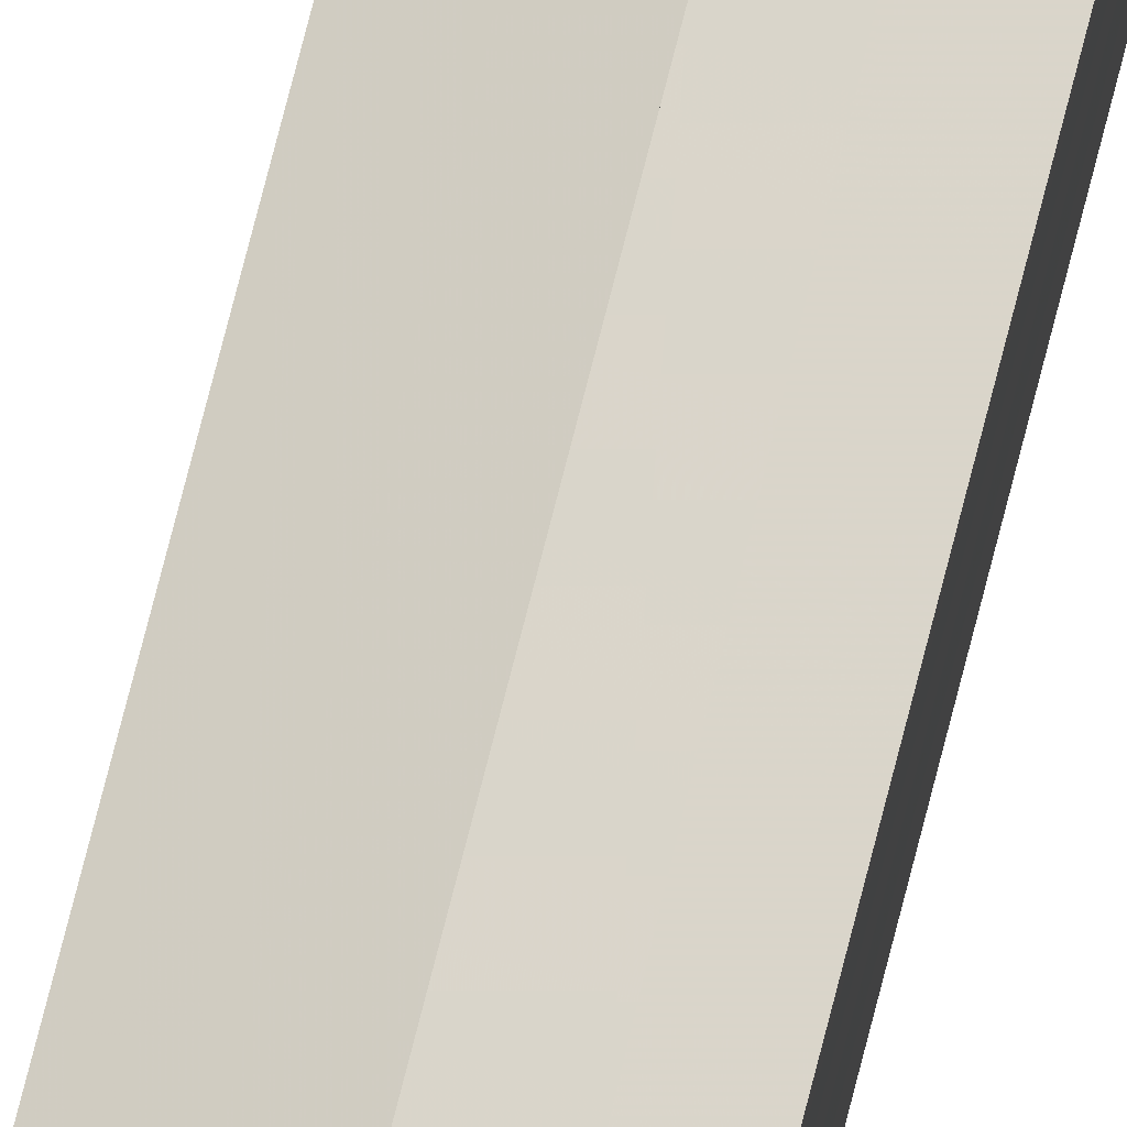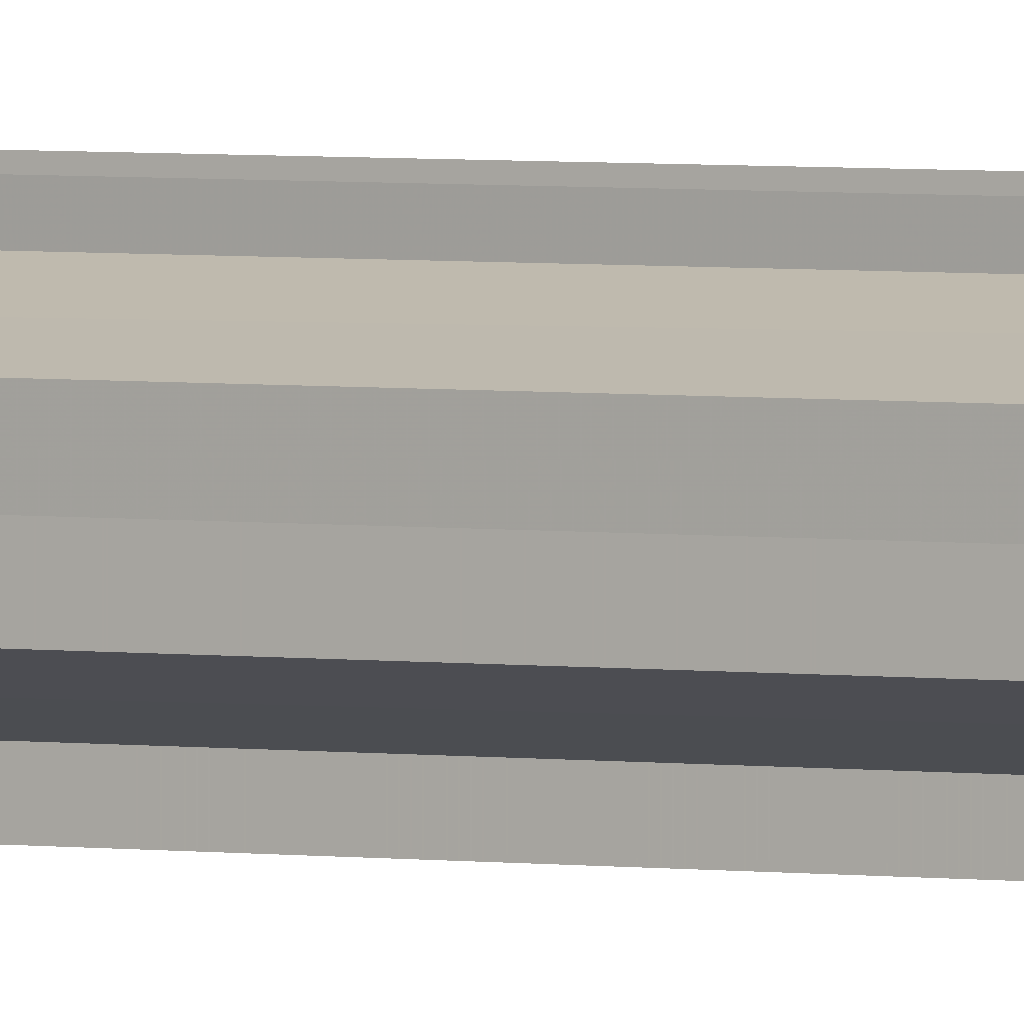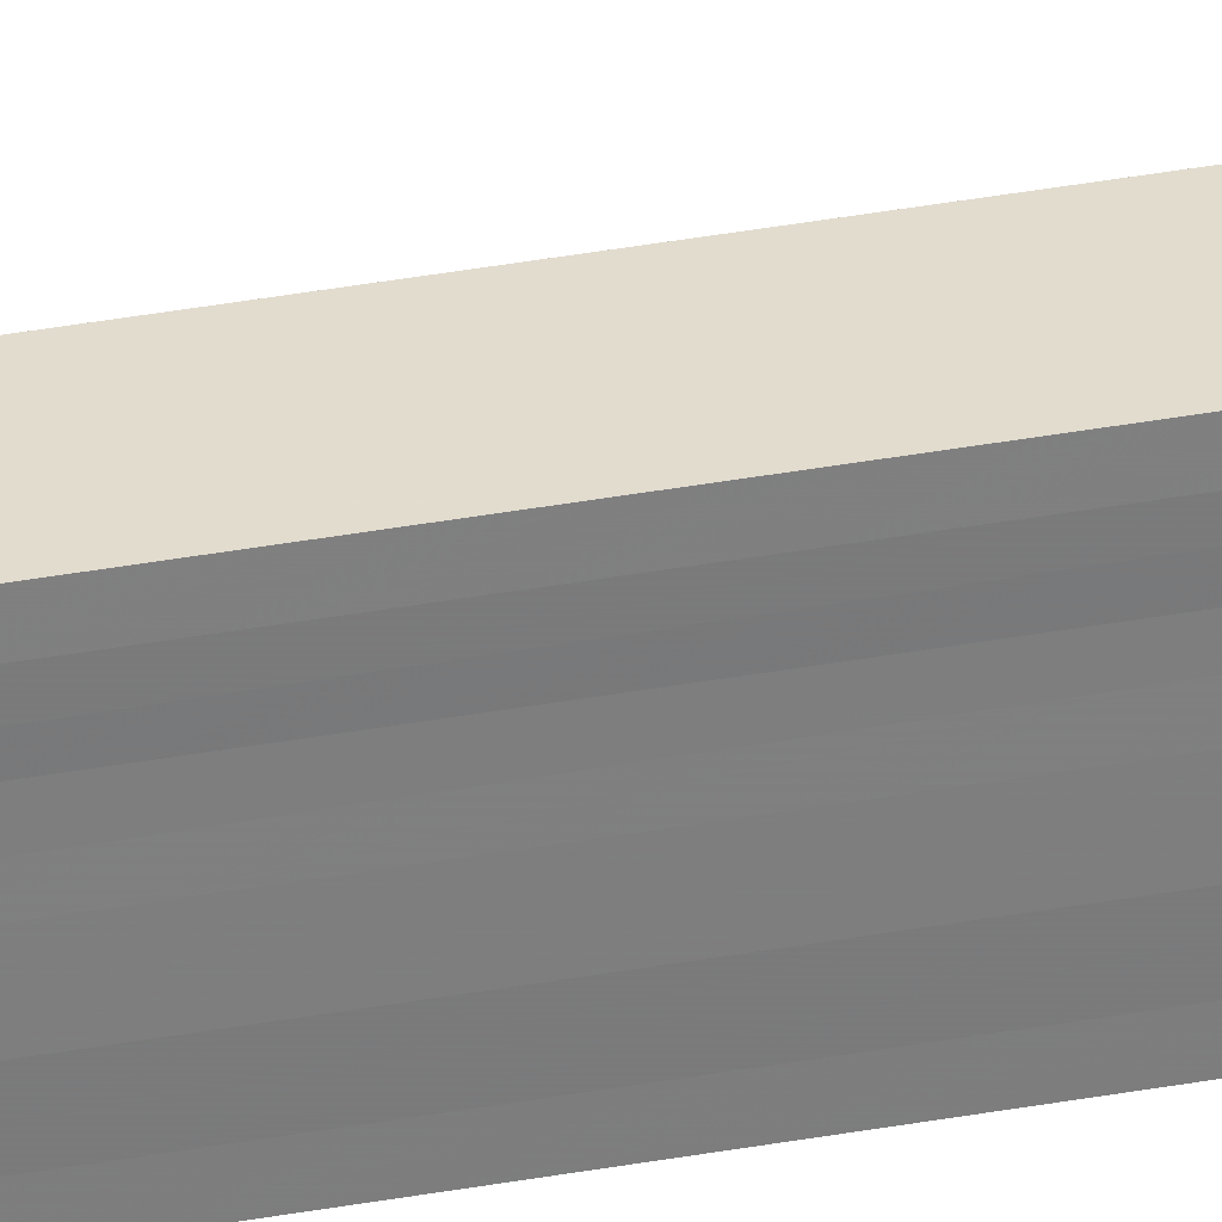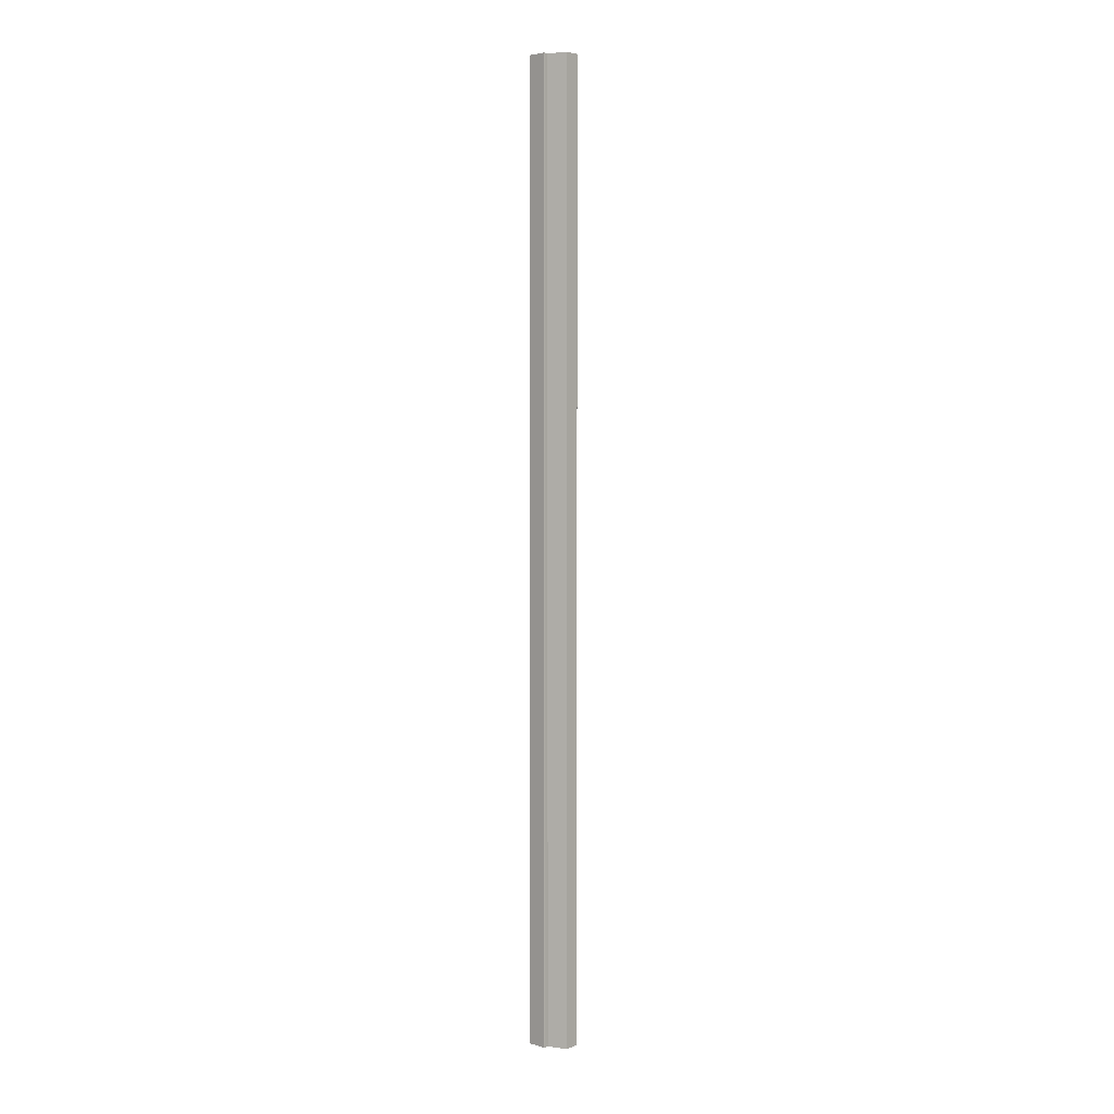
<metadata>
{"format":"obj","ext":"obj","renderer":"f3d","projection":"perspective","resolution":1024,"background":"white","views":[{"elev":73.9,"azim":-165.8,"up":"+Z"},{"elev":2.3,"azim":125.4,"up":"+Z"},{"elev":31.0,"azim":-105.4,"up":"+Z"},{"elev":3.4,"azim":40.4,"up":"+Y"}]}
</metadata>
<code>
o 1724
v 2223 1875 15.98
v 2223 1875 15.99
v 2223 1875 15.98
v 2223 1875 15.99
v 2223 1875 15.99
v 2223 1875 15.99
v 2223 1875 15.99
v 2223 1875 15.98
v 2223 1875 15.98
v 2223 1875 15.98
v 2223 1875 15.98
v 2223 1875 15.97
v 2223 1875 15.97
v 2223 1875 15.98
v 2223 1875 15.98
v 2223 1875 15.98
v 2223 1875 15.98
v 2223 1875 15.98
v 2223 1875 15.98
v 2223 1875 15.99
v 2223 1875 15.99
v 2223 1875 15.99
v 2223 1875 15.99
v 2223 1875 15.99
v 2223 1875 15.99
v 2223 1875 15.98
v 2223 1875 15.99
v 2223 1875 15.99
v 2223 1875 15.99
v 2223 1875 15.99
v 2223 1875 15.99
v 2223 1875 15.99
v 2223 1875 15.99
v 2223 1875 15.98
v 2223 1875 15.98
v 2223 1875 15.98
v 2223 1875 15.97
v 2223 1875 15.97
v 2223 1875 15.97
v 2223 1875 15.97
v 2223 1875 15.97
v 2223 1875 15.97
v 2223 1875 15.97
v 2223 1875 15.97
v 2223 1875 15.99
v 2223 1875 15.99
v 2223 1875 15.98
v 2223 1875 15.98
v 2223 1875 15.98
v 2223 1875 15.97
v 2223 1875 15.97
v 2223 1875 15.98
v 2223 1875 15.98
v 2223 1875 15.98
v 2223 1875 15.98
v 2223 1875 15.98
v 2223 1875 15.98
v 2223 1875 15.99
v 2223 1875 15.98
v 2223 1875 15.99
v 2223 1875 15.99
v 2223 1875 15.99
v 2223 1875 15.99
v 2223 1875 15.99
v 2223 1875 15.99
v 2223 1875 15.99
v 2223 1875 15.99
v 2223 1875 15.99
v 2223 1875 15.99
v 2223 1875 15.99
v 2223 1875 15.98
v 2223 1875 15.99
v 2223 1875 15.98
v 2223 1875 15.98
v 2223 1875 15.98
v 2223 1875 15.98
v 2223 1875 15.98
v 2223 1875 15.98
v 2223 1875 15.99
v 2223 1875 15.98
v 2223 1875 15.99
v 2223 1875 15.98
v 2223 1875 15.99
v 2223 1875 15.99
v 2223 1875 15.97
v 2223 1875 15.99
v 2223 1875 15.99
v 2223 1875 15.98
v 2223 1875 15.98
v 2223 1875 15.98
f 1 2 3
f 2 4 5
f 4 6 7
f 8 1 9
f 10 8 11
f 12 10 13
f 13 14 15
f 15 16 17
f 17 18 19
f 19 20 21
f 21 22 23
f 23 24 25
f 26 24 27
f 26 28 24
f 29 28 30
f 31 32 29
f 26 27 33
f 26 33 34
f 26 34 35
f 26 35 36
f 26 36 37
f 38 37 39
f 40 41 38
f 26 37 42
f 43 42 44
f 26 45 46
f 26 47 45
f 26 48 47
f 26 49 48
f 50 51 43
f 52 50 43
f 53 50 52
f 54 53 55
f 56 57 54
f 58 59 56
f 60 61 58
f 62 63 64
f 65 63 66
f 63 67 66
f 66 67 68
f 69 70 68
f 70 71 72
f 71 73 74
f 73 75 76
f 77 78 79
f 77 80 78
f 77 79 81
f 77 82 80
f 77 81 83
f 77 83 84
f 77 85 82
f 77 44 85
f 77 86 87
f 77 87 88
f 77 88 89
f 77 89 90

</code>
